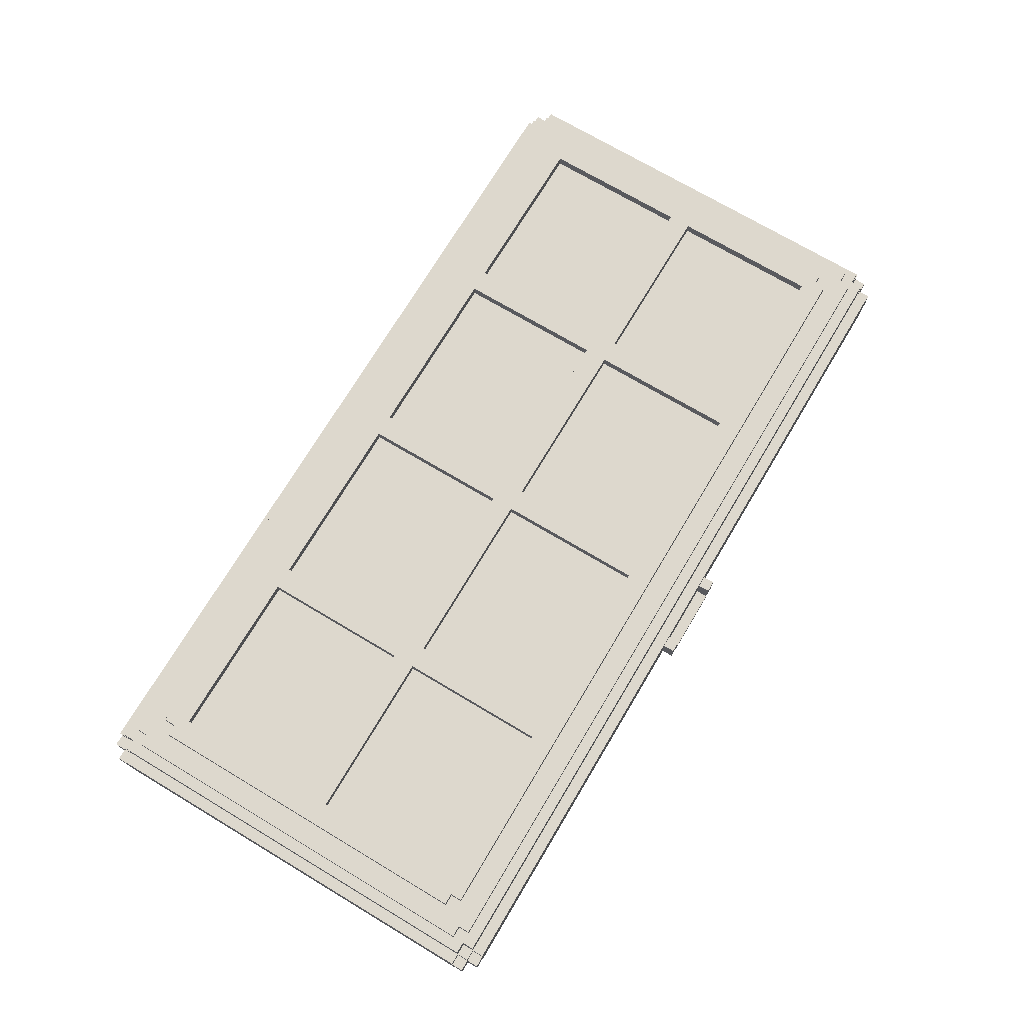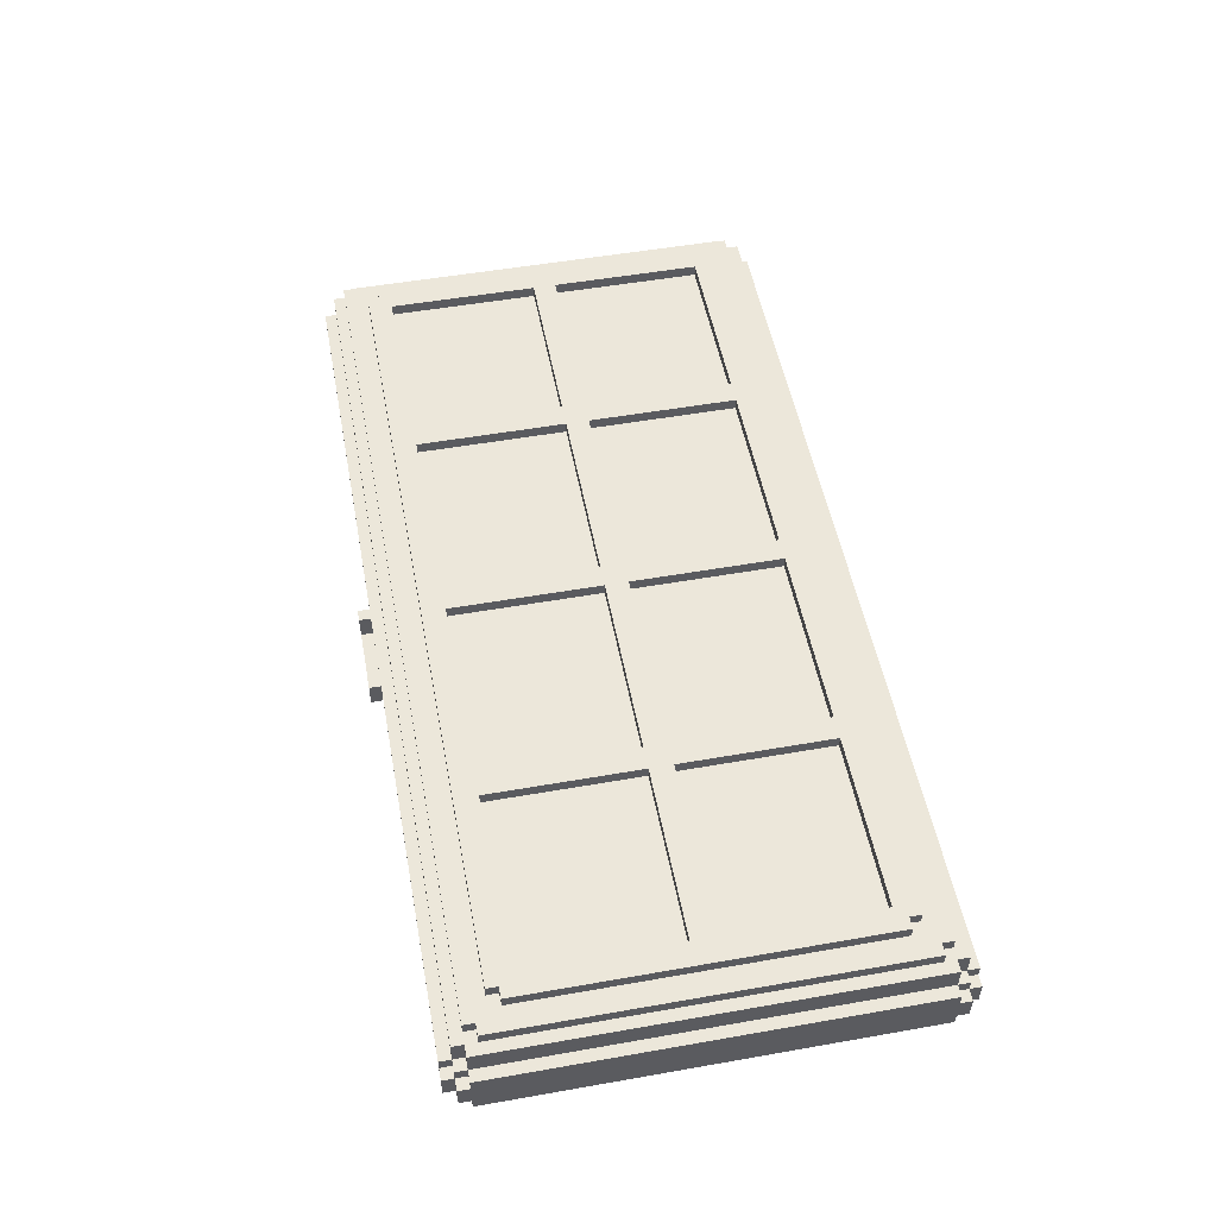
<metadata>
{"format":"obj","ext":"obj","renderer":"f3d","projection":"perspective","resolution":1024,"background":"white","views":[{"elev":72.2,"azim":120.8,"up":"+Y"},{"elev":52.5,"azim":-100.7,"up":"+Y"}]}
</metadata>
<code>
g crate 2-2
v -40 1 18
v -40 1 -18
v -40 2 19
v -40 2 18
v -40 2 -18
v -40 2 -19
v -40 4 19
v -40 4 18
v -40 4 -18
v -40 4 -19
v -40 5 18
v -40 5 -18
v -39 0 19
v -39 0 -19
v -39 1 19
v -39 1 18
v -39 1 -18
v -39 1 -19
v -39 2 20
v -39 2 19
v -39 2 18
v -39 2 -18
v -39 2 -19
v -39 2 -20
v -39 4 20
v -39 4 19
v -39 4 18
v -39 4 -18
v -39 4 -19
v -39 4 -20
v -39 5 19
v -39 5 18
v -39 5 -18
v -39 5 -19
v -39 7 18
v -39 7 -18
v -38 1 20
v -38 1 19
v -38 1 -19
v -38 1 -20
v -38 2 20
v -38 2 19
v -38 2 -19
v -38 2 -20
v -38 4 20
v -38 4 19
v -38 4 -19
v -38 4 -20
v -38 5 20
v -38 5 19
v -38 5 18
v -38 5 -18
v -38 5 -19
v -38 5 -20
v -38 7 19
v -38 7 18
v -38 7 17
v -38 7 -17
v -38 7 -18
v -38 7 -19
v -38 8 17
v -38 8 -17
v -37 7 18
v -37 7 17
v -37 7 -17
v -37 7 -18
v -37 8 18
v -37 8 17
v -37 8 -17
v -37 8 -18
v -36 8 15
v -36 8 -15
v -36 9 15
v -36 9 -15
v -35 8 16
v -35 8 15
v -35 8 -15
v -35 8 -16
v -35 9 16
v -35 9 15
v -35 9 -15
v -35 9 -16
v -19 8 14
v -19 8 1
v -19 8 -1
v -19 8 -14
v -19 9 14
v -19 9 1
v -19 9 -1
v -19 9 -14
v -4 2 -20
v -4 2 -21
v -4 4 -20
v -4 4 -21
v -3 1 -20
v -3 1 -21
v -3 2 -20
v -3 2 -21
v -1 8 14
v -1 8 1
v -1 8 -1
v -1 8 -14
v -1 9 14
v -1 9 1
v -1 9 -1
v -1 9 -14
v 3 2 -20
v 3 2 -21
v 3 4 -20
v 3 4 -21
v 17 8 14
v 17 8 1
v 17 8 -1
v 17 8 -14
v 17 9 14
v 17 9 1
v 17 9 -1
v 17 9 -14
v 34 8 14
v 34 8 1
v 34 8 -1
v 34 8 -14
v 34 9 14
v 34 9 1
v 34 9 -1
v 34 9 -14
v 37 5 18
v 37 5 17
v 37 5 -17
v 37 5 -18
v 37 6 18
v 37 6 17
v 37 6 -17
v 37 6 -18
v 38 0 18
v 38 0 -18
v 38 1 18
v 38 1 -18
v 38 5 18
v 38 5 17
v 38 5 -17
v 38 5 -18
v 38 6 17
v 38 6 -17
v -38 0 18
v -38 0 -18
v -38 1 18
v -38 1 -18
v -38 5 18
v -38 5 17
v -38 5 -17
v -38 5 -18
v -38 6 17
v -38 6 -17
v -37 5 18
v -37 5 17
v -37 5 -17
v -37 5 -18
v -37 6 18
v -37 6 17
v -37 6 -17
v -37 6 -18
v -34 8 14
v -34 8 1
v -34 8 -1
v -34 8 -14
v -34 9 14
v -34 9 1
v -34 9 -1
v -34 9 -14
v -17 8 14
v -17 8 1
v -17 8 -1
v -17 8 -14
v -17 9 14
v -17 9 1
v -17 9 -1
v -17 9 -14
v -3 2 -20
v -3 2 -21
v -3 4 -20
v -3 4 -21
v 1 8 14
v 1 8 1
v 1 8 -1
v 1 8 -14
v 1 9 14
v 1 9 1
v 1 9 -1
v 1 9 -14
v 3 1 -20
v 3 1 -21
v 3 2 -20
v 3 2 -21
v 4 2 -20
v 4 2 -21
v 4 4 -20
v 4 4 -21
v 19 8 14
v 19 8 1
v 19 8 -1
v 19 8 -14
v 19 9 14
v 19 9 1
v 19 9 -1
v 19 9 -14
v 35 8 16
v 35 8 15
v 35 8 -15
v 35 8 -16
v 35 9 16
v 35 9 15
v 35 9 -15
v 35 9 -16
v 36 8 15
v 36 8 -15
v 36 9 15
v 36 9 -15
v 37 7 18
v 37 7 17
v 37 7 -17
v 37 7 -18
v 37 8 18
v 37 8 17
v 37 8 -17
v 37 8 -18
v 38 1 20
v 38 1 19
v 38 1 -19
v 38 1 -20
v 38 2 20
v 38 2 19
v 38 2 -19
v 38 2 -20
v 38 4 20
v 38 4 19
v 38 4 -19
v 38 4 -20
v 38 5 20
v 38 5 19
v 38 5 18
v 38 5 -18
v 38 5 -19
v 38 5 -20
v 38 7 19
v 38 7 18
v 38 7 17
v 38 7 -17
v 38 7 -18
v 38 7 -19
v 38 8 17
v 38 8 -17
v 39 0 19
v 39 0 -19
v 39 1 19
v 39 1 18
v 39 1 -18
v 39 1 -19
v 39 2 20
v 39 2 19
v 39 2 18
v 39 2 -18
v 39 2 -19
v 39 2 -20
v 39 4 20
v 39 4 19
v 39 4 18
v 39 4 -18
v 39 4 -19
v 39 4 -20
v 39 5 19
v 39 5 18
v 39 5 -18
v 39 5 -19
v 39 7 18
v 39 7 -18
v 40 1 18
v 40 1 -18
v 40 2 19
v 40 2 18
v 40 2 -18
v 40 2 -19
v 40 4 19
v 40 4 18
v 40 4 -18
v 40 4 -19
v 40 5 18
v 40 5 -18
v -39 2 20
v -39 4 20
v -38 1 20
v -38 2 20
v -38 4 20
v -38 5 20
v 38 1 20
v 38 2 20
v 38 4 20
v 38 5 20
v 39 2 20
v 39 4 20
v -40 2 19
v -40 4 19
v -39 0 19
v -39 1 19
v -39 2 19
v -39 4 19
v -39 5 19
v -38 1 19
v -38 2 19
v -38 4 19
v -38 5 19
v -38 7 19
v 38 1 19
v 38 2 19
v 38 4 19
v 38 5 19
v 38 7 19
v 39 0 19
v 39 1 19
v 39 2 19
v 39 4 19
v 39 5 19
v 40 2 19
v 40 4 19
v -40 1 18
v -40 2 18
v -40 4 18
v -40 5 18
v -39 1 18
v -39 2 18
v -39 4 18
v -39 5 18
v -39 7 18
v -38 5 18
v -38 7 18
v -37 7 18
v -37 8 18
v 37 7 18
v 37 8 18
v 38 5 18
v 38 7 18
v 39 1 18
v 39 2 18
v 39 4 18
v 39 5 18
v 39 7 18
v 40 1 18
v 40 2 18
v 40 4 18
v 40 5 18
v -38 7 17
v -38 8 17
v -37 7 17
v -37 8 17
v 37 7 17
v 37 8 17
v 38 7 17
v 38 8 17
v -35 8 16
v -35 9 16
v 35 8 16
v 35 9 16
v -36 8 15
v -36 9 15
v -35 8 15
v -35 9 15
v 35 8 15
v 35 9 15
v 36 8 15
v 36 9 15
v -34 8 1
v -34 9 1
v -19 8 1
v -19 9 1
v -17 8 1
v -17 9 1
v -1 8 1
v -1 9 1
v 1 8 1
v 1 9 1
v 17 8 1
v 17 9 1
v 19 8 1
v 19 9 1
v 34 8 1
v 34 9 1
v -34 8 -14
v -34 9 -14
v -19 8 -14
v -19 9 -14
v -17 8 -14
v -17 9 -14
v -1 8 -14
v -1 9 -14
v 1 8 -14
v 1 9 -14
v 17 8 -14
v 17 9 -14
v 19 8 -14
v 19 9 -14
v 34 8 -14
v 34 9 -14
v -38 5 -17
v -38 6 -17
v -37 5 -17
v -37 6 -17
v 37 5 -17
v 37 6 -17
v 38 5 -17
v 38 6 -17
v -38 0 -18
v -38 1 -18
v -38 5 -18
v -37 5 -18
v -37 6 -18
v 37 5 -18
v 37 6 -18
v 38 0 -18
v 38 1 -18
v 38 5 -18
v -38 0 18
v -38 1 18
v -38 5 18
v -37 5 18
v -37 6 18
v 37 5 18
v 37 6 18
v 38 0 18
v 38 1 18
v 38 5 18
v -38 5 17
v -38 6 17
v -37 5 17
v -37 6 17
v 37 5 17
v 37 6 17
v 38 5 17
v 38 6 17
v -34 8 14
v -34 9 14
v -19 8 14
v -19 9 14
v -17 8 14
v -17 9 14
v -1 8 14
v -1 9 14
v 1 8 14
v 1 9 14
v 17 8 14
v 17 9 14
v 19 8 14
v 19 9 14
v 34 8 14
v 34 9 14
v -34 8 -1
v -34 9 -1
v -19 8 -1
v -19 9 -1
v -17 8 -1
v -17 9 -1
v -1 8 -1
v -1 9 -1
v 1 8 -1
v 1 9 -1
v 17 8 -1
v 17 9 -1
v 19 8 -1
v 19 9 -1
v 34 8 -1
v 34 9 -1
v -36 8 -15
v -36 9 -15
v -35 8 -15
v -35 9 -15
v 35 8 -15
v 35 9 -15
v 36 8 -15
v 36 9 -15
v -35 8 -16
v -35 9 -16
v 35 8 -16
v 35 9 -16
v -38 7 -17
v -38 8 -17
v -37 7 -17
v -37 8 -17
v 37 7 -17
v 37 8 -17
v 38 7 -17
v 38 8 -17
v -40 1 -18
v -40 2 -18
v -40 4 -18
v -40 5 -18
v -39 1 -18
v -39 2 -18
v -39 4 -18
v -39 5 -18
v -39 7 -18
v -38 5 -18
v -38 7 -18
v -37 7 -18
v -37 8 -18
v 37 7 -18
v 37 8 -18
v 38 5 -18
v 38 7 -18
v 39 1 -18
v 39 2 -18
v 39 4 -18
v 39 5 -18
v 39 7 -18
v 40 1 -18
v 40 2 -18
v 40 4 -18
v 40 5 -18
v -40 2 -19
v -40 4 -19
v -39 0 -19
v -39 1 -19
v -39 2 -19
v -39 4 -19
v -39 5 -19
v -38 1 -19
v -38 2 -19
v -38 4 -19
v -38 5 -19
v -38 7 -19
v 38 1 -19
v 38 2 -19
v 38 4 -19
v 38 5 -19
v 38 7 -19
v 39 0 -19
v 39 1 -19
v 39 2 -19
v 39 4 -19
v 39 5 -19
v 40 2 -19
v 40 4 -19
v -39 2 -20
v -39 4 -20
v -38 1 -20
v -38 2 -20
v -38 4 -20
v -38 5 -20
v -4 2 -20
v -4 4 -20
v -3 1 -20
v -3 2 -20
v -3 4 -20
v 3 1 -20
v 3 2 -20
v 3 4 -20
v 4 2 -20
v 4 4 -20
v 38 1 -20
v 38 2 -20
v 38 4 -20
v 38 5 -20
v 39 2 -20
v 39 4 -20
v -4 2 -21
v -4 4 -21
v -3 1 -21
v -3 2 -21
v -3 4 -21
v 3 1 -21
v 3 2 -21
v 3 4 -21
v 4 2 -21
v 4 4 -21
v -39 0 19
v 39 0 19
v -38 0 18
v 38 0 18
v -38 0 -18
v 38 0 -18
v -39 0 -19
v 39 0 -19
v -38 1 20
v 38 1 20
v -38 1 19
v 38 1 19
v -40 1 18
v -39 1 18
v 39 1 18
v 40 1 18
v -40 1 -18
v -39 1 -18
v 39 1 -18
v 40 1 -18
v -38 1 -19
v 38 1 -19
v -38 1 -20
v -3 1 -20
v 3 1 -20
v 38 1 -20
v -3 1 -21
v 3 1 -21
v -39 2 20
v -38 2 20
v 38 2 20
v 39 2 20
v -40 2 19
v -39 2 19
v -38 2 19
v 38 2 19
v 39 2 19
v 40 2 19
v -40 2 18
v -39 2 18
v 39 2 18
v 40 2 18
v -40 2 -18
v -39 2 -18
v 39 2 -18
v 40 2 -18
v -40 2 -19
v -39 2 -19
v -38 2 -19
v 38 2 -19
v 39 2 -19
v 40 2 -19
v -39 2 -20
v -38 2 -20
v -4 2 -20
v -3 2 -20
v 3 2 -20
v 4 2 -20
v 38 2 -20
v 39 2 -20
v -4 2 -21
v -3 2 -21
v 3 2 -21
v 4 2 -21
v -38 5 18
v -37 5 18
v 37 5 18
v 38 5 18
v -38 5 17
v -37 5 17
v 37 5 17
v 38 5 17
v -38 5 -17
v -37 5 -17
v 37 5 -17
v 38 5 -17
v -38 5 -18
v -37 5 -18
v 37 5 -18
v 38 5 -18
v -37 6 18
v 37 6 18
v -38 6 17
v -37 6 17
v 37 6 17
v 38 6 17
v -38 6 -17
v -37 6 -17
v 37 6 -17
v 38 6 -17
v -37 6 -18
v 37 6 -18
v -3 2 -20
v 3 2 -20
v -3 2 -21
v 3 2 -21
v -39 4 20
v -38 4 20
v 38 4 20
v 39 4 20
v -40 4 19
v -39 4 19
v -38 4 19
v 38 4 19
v 39 4 19
v 40 4 19
v -40 4 18
v -39 4 18
v 39 4 18
v 40 4 18
v -40 4 -18
v -39 4 -18
v 39 4 -18
v 40 4 -18
v -40 4 -19
v -39 4 -19
v -38 4 -19
v 38 4 -19
v 39 4 -19
v 40 4 -19
v -39 4 -20
v -38 4 -20
v -4 4 -20
v -3 4 -20
v 3 4 -20
v 4 4 -20
v 38 4 -20
v 39 4 -20
v -4 4 -21
v -3 4 -21
v 3 4 -21
v 4 4 -21
v -38 5 20
v 38 5 20
v -39 5 19
v -38 5 19
v 38 5 19
v 39 5 19
v -40 5 18
v -39 5 18
v -38 5 18
v 38 5 18
v 39 5 18
v 40 5 18
v -40 5 -18
v -39 5 -18
v -38 5 -18
v 38 5 -18
v 39 5 -18
v 40 5 -18
v -39 5 -19
v -38 5 -19
v 38 5 -19
v 39 5 -19
v -38 5 -20
v 38 5 -20
v -38 7 19
v 38 7 19
v -39 7 18
v -38 7 18
v -37 7 18
v 37 7 18
v 38 7 18
v 39 7 18
v -38 7 17
v -37 7 17
v 37 7 17
v 38 7 17
v -38 7 -17
v -37 7 -17
v 37 7 -17
v 38 7 -17
v -39 7 -18
v -38 7 -18
v -37 7 -18
v 37 7 -18
v 38 7 -18
v 39 7 -18
v -38 7 -19
v 38 7 -19
v -37 8 18
v 37 8 18
v -38 8 17
v -37 8 17
v 37 8 17
v 38 8 17
v -35 8 16
v 35 8 16
v -36 8 15
v -35 8 15
v 35 8 15
v 36 8 15
v -34 8 14
v -19 8 14
v -17 8 14
v -1 8 14
v 1 8 14
v 17 8 14
v 19 8 14
v 34 8 14
v -34 8 1
v -19 8 1
v -17 8 1
v -1 8 1
v 1 8 1
v 17 8 1
v 19 8 1
v 34 8 1
v -34 8 -1
v -19 8 -1
v -17 8 -1
v -1 8 -1
v 1 8 -1
v 17 8 -1
v 19 8 -1
v 34 8 -1
v -34 8 -14
v -19 8 -14
v -17 8 -14
v -1 8 -14
v 1 8 -14
v 17 8 -14
v 19 8 -14
v 34 8 -14
v -36 8 -15
v -35 8 -15
v 35 8 -15
v 36 8 -15
v -35 8 -16
v 35 8 -16
v -38 8 -17
v -37 8 -17
v 37 8 -17
v 38 8 -17
v -37 8 -18
v 37 8 -18
v -35 9 16
v 35 9 16
v -36 9 15
v -35 9 15
v 35 9 15
v 36 9 15
v -34 9 14
v -19 9 14
v -17 9 14
v -1 9 14
v 1 9 14
v 17 9 14
v 19 9 14
v 34 9 14
v -34 9 1
v -19 9 1
v -17 9 1
v -1 9 1
v 1 9 1
v 17 9 1
v 19 9 1
v 34 9 1
v -34 9 -1
v -19 9 -1
v -17 9 -1
v -1 9 -1
v 1 9 -1
v 17 9 -1
v 19 9 -1
v 34 9 -1
v -34 9 -14
v -19 9 -14
v -17 9 -14
v -1 9 -14
v 1 9 -14
v 17 9 -14
v 19 9 -14
v 34 9 -14
v -36 9 -15
v -35 9 -15
v 35 9 -15
v 36 9 -15
v -35 9 -16
v 35 9 -16
f 4 2 1
f 5 2 4
f 7 4 3
f 7 6 5
f 7 5 4
f 8 6 7
f 9 6 8
f 10 6 9
f 11 9 8
f 12 9 11
f 15 14 13
f 16 14 15
f 17 14 16
f 18 14 17
f 20 16 15
f 21 16 20
f 22 18 17
f 23 18 22
f 25 20 19
f 26 20 25
f 29 24 23
f 30 24 29
f 31 27 26
f 32 27 31
f 33 29 28
f 34 29 33
f 35 33 32
f 36 33 35
f 41 38 37
f 42 38 41
f 43 40 39
f 44 40 43
f 49 46 45
f 50 46 49
f 53 48 47
f 54 48 53
f 55 51 50
f 56 51 55
f 59 53 52
f 60 53 59
f 61 58 57
f 62 58 61
f 67 64 63
f 68 64 67
f 69 66 65
f 70 66 69
f 73 72 71
f 74 72 73
f 79 76 75
f 80 76 79
f 81 78 77
f 82 78 81
f 87 84 83
f 88 84 87
f 89 86 85
f 90 86 89
f 93 92 91
f 94 92 93
f 97 96 95
f 98 96 97
f 103 100 99
f 104 100 103
f 105 102 101
f 106 102 105
f 109 108 107
f 110 108 109
f 115 112 111
f 116 112 115
f 117 114 113
f 118 114 117
f 123 120 119
f 124 120 123
f 125 122 121
f 126 122 125
f 131 128 127
f 132 128 131
f 133 130 129
f 134 130 133
f 137 136 135
f 138 136 137
f 139 138 137
f 140 138 139
f 141 138 140
f 142 138 141
f 143 141 140
f 144 141 143
f 145 146 147
f 147 146 148
f 147 148 149
f 149 148 150
f 150 148 151
f 151 148 152
f 150 151 153
f 153 151 154
f 155 156 159
f 159 156 160
f 157 158 161
f 161 158 162
f 163 164 167
f 167 164 168
f 165 166 169
f 169 166 170
f 171 172 175
f 175 172 176
f 173 174 177
f 177 174 178
f 179 180 181
f 181 180 182
f 183 184 187
f 187 184 188
f 185 186 189
f 189 186 190
f 191 192 193
f 193 192 194
f 195 196 197
f 197 196 198
f 199 200 203
f 203 200 204
f 201 202 205
f 205 202 206
f 207 208 211
f 211 208 212
f 209 210 213
f 213 210 214
f 215 216 217
f 217 216 218
f 219 220 223
f 223 220 224
f 221 222 225
f 225 222 226
f 227 228 231
f 231 228 232
f 229 230 233
f 233 230 234
f 235 236 239
f 239 236 240
f 237 238 243
f 243 238 244
f 240 241 245
f 245 241 246
f 242 243 249
f 249 243 250
f 247 248 251
f 251 248 252
f 253 254 255
f 255 254 256
f 256 254 257
f 257 254 258
f 255 256 260
f 260 256 261
f 257 258 262
f 262 258 263
f 259 260 265
f 265 260 266
f 263 264 269
f 269 264 270
f 266 267 271
f 271 267 272
f 268 269 273
f 273 269 274
f 272 273 275
f 275 273 276
f 277 278 280
f 280 278 281
f 279 280 283
f 281 282 283
f 280 281 283
f 283 282 284
f 284 282 285
f 285 282 286
f 284 285 287
f 287 285 288
f 292 290 289
f 293 290 292
f 295 292 291
f 295 294 293
f 295 293 292
f 296 294 295
f 297 294 296
f 298 294 297
f 299 297 296
f 300 297 299
f 305 302 301
f 306 302 305
f 308 304 303
f 308 305 304
f 309 305 308
f 310 307 306
f 311 307 310
f 313 308 303
f 316 312 311
f 317 312 316
f 318 313 303
f 319 314 313
f 319 313 318
f 320 314 319
f 321 316 315
f 322 316 321
f 323 321 320
f 324 321 323
f 329 326 325
f 330 326 329
f 331 328 327
f 332 328 331
f 334 333 332
f 335 333 334
f 338 337 336
f 339 337 338
f 345 341 340
f 346 341 345
f 347 343 342
f 348 343 347
f 349 345 344
f 350 345 349
f 353 352 351
f 354 352 353
f 357 356 355
f 358 356 357
f 361 360 359
f 362 360 361
f 365 364 363
f 366 364 365
f 369 368 367
f 370 368 369
f 373 372 371
f 374 372 373
f 377 376 375
f 378 376 377
f 381 380 379
f 382 380 381
f 385 384 383
f 386 384 385
f 389 388 387
f 390 388 389
f 393 392 391
f 394 392 393
f 397 396 395
f 398 396 397
f 401 400 399
f 402 400 401
f 405 404 403
f 406 404 405
f 409 408 407
f 410 408 409
f 414 413 412
f 416 414 412
f 416 415 414
f 417 415 416
f 418 412 411
f 419 416 412
f 419 412 418
f 420 416 419
f 422 423 424
f 422 424 426
f 424 425 426
f 426 425 427
f 421 422 428
f 422 426 429
f 428 422 429
f 429 426 430
f 431 432 433
f 433 432 434
f 435 436 437
f 437 436 438
f 439 440 441
f 441 440 442
f 443 444 445
f 445 444 446
f 447 448 449
f 449 448 450
f 451 452 453
f 453 452 454
f 455 456 457
f 457 456 458
f 459 460 461
f 461 460 462
f 463 464 465
f 465 464 466
f 467 468 469
f 469 468 470
f 471 472 473
f 473 472 474
f 475 476 477
f 477 476 478
f 479 480 481
f 481 480 482
f 483 484 485
f 485 484 486
f 487 488 489
f 489 488 490
f 491 492 495
f 495 492 496
f 493 494 497
f 497 494 498
f 498 499 500
f 500 499 501
f 502 503 504
f 504 503 505
f 506 507 511
f 511 507 512
f 508 509 513
f 513 509 514
f 510 511 515
f 515 511 516
f 517 518 521
f 521 518 522
f 519 520 524
f 520 521 524
f 524 521 525
f 522 523 526
f 526 523 527
f 519 524 529
f 527 528 532
f 532 528 533
f 519 529 534
f 529 530 535
f 534 529 535
f 535 530 536
f 531 532 537
f 537 532 538
f 536 537 539
f 539 537 540
f 541 542 544
f 544 542 545
f 543 544 547
f 545 546 547
f 544 545 547
f 547 546 548
f 543 547 549
f 549 547 550
f 548 546 551
f 550 551 553
f 551 546 554
f 553 551 554
f 552 553 555
f 554 546 556
f 552 555 557
f 555 556 557
f 557 556 558
f 556 546 559
f 558 556 559
f 559 546 560
f 558 559 561
f 561 559 562
f 563 564 566
f 566 564 567
f 565 566 568
f 568 566 569
f 569 570 571
f 571 570 572
f 575 574 573
f 576 574 575
f 577 575 573
f 578 574 576
f 579 577 573
f 579 578 577
f 580 574 578
f 580 578 579
f 583 582 581
f 584 582 583
f 589 586 585
f 590 586 589
f 591 588 587
f 592 588 591
f 595 594 593
f 596 594 595
f 597 594 596
f 598 594 597
f 599 597 596
f 600 597 599
f 606 602 601
f 607 602 606
f 608 604 603
f 609 604 608
f 611 606 605
f 612 606 611
f 613 610 609
f 614 610 613
f 619 616 615
f 620 616 619
f 623 618 617
f 624 618 623
f 625 621 620
f 626 621 625
f 631 623 622
f 632 623 631
f 633 628 627
f 634 628 633
f 635 630 629
f 636 630 635
f 641 638 637
f 642 638 641
f 643 640 639
f 644 640 643
f 649 646 645
f 650 646 649
f 651 648 647
f 652 648 651
f 656 654 653
f 657 654 656
f 659 656 655
f 659 658 657
f 659 657 656
f 660 658 659
f 661 658 660
f 662 658 661
f 663 661 660
f 664 661 663
f 665 666 667
f 667 666 668
f 669 670 674
f 674 670 675
f 671 672 676
f 676 672 677
f 673 674 679
f 679 674 680
f 677 678 681
f 681 678 682
f 683 684 687
f 687 684 688
f 685 686 691
f 691 686 692
f 688 689 693
f 693 689 694
f 690 691 699
f 699 691 700
f 695 696 701
f 701 696 702
f 697 698 703
f 703 698 704
f 705 706 708
f 708 706 709
f 707 708 712
f 712 708 713
f 709 710 714
f 714 710 715
f 711 712 717
f 717 712 718
f 715 716 721
f 721 716 722
f 718 719 723
f 723 719 724
f 720 721 725
f 725 721 726
f 724 725 727
f 727 725 728
f 729 730 732
f 732 730 733
f 733 730 734
f 734 730 735
f 731 732 737
f 732 733 737
f 737 733 738
f 735 736 739
f 734 735 739
f 739 736 740
f 731 737 741
f 740 736 744
f 741 742 745
f 731 741 745
f 745 742 746
f 746 742 747
f 743 744 748
f 744 736 749
f 748 744 749
f 749 736 750
f 746 747 751
f 747 748 751
f 748 749 751
f 751 749 752
f 753 754 756
f 756 754 757
f 755 756 759
f 757 758 759
f 756 757 759
f 759 758 760
f 755 759 761
f 761 759 762
f 760 758 763
f 763 758 764
f 765 766 773
f 773 766 774
f 767 768 775
f 775 768 776
f 769 770 777
f 777 770 778
f 771 772 779
f 779 772 780
f 781 782 789
f 789 782 790
f 783 784 791
f 791 784 792
f 785 786 793
f 793 786 794
f 787 788 795
f 795 788 796
f 755 761 797
f 764 758 800
f 797 798 801
f 799 800 802
f 797 801 803
f 801 802 803
f 755 797 803
f 803 802 804
f 802 800 805
f 804 802 805
f 800 758 805
f 805 758 806
f 804 805 807
f 807 805 808
f 809 810 812
f 812 810 813
f 811 812 815
f 813 814 815
f 812 813 815
f 815 814 816
f 816 814 817
f 817 814 818
f 818 814 819
f 819 814 820
f 820 814 821
f 821 814 822
f 811 815 823
f 816 817 824
f 824 817 825
f 818 819 826
f 826 819 827
f 820 821 828
f 828 821 829
f 822 814 830
f 828 829 831
f 829 830 831
f 826 827 831
f 811 823 831
f 827 828 831
f 824 825 831
f 825 826 831
f 823 824 831
f 831 830 832
f 832 830 833
f 833 830 834
f 834 830 835
f 835 830 836
f 836 830 837
f 830 814 838
f 837 830 838
f 811 831 839
f 832 833 840
f 840 833 841
f 834 835 842
f 842 835 843
f 836 837 844
f 844 837 845
f 838 814 846
f 842 843 847
f 845 846 847
f 844 845 847
f 840 841 847
f 843 844 847
f 811 839 847
f 841 842 847
f 839 840 847
f 847 846 848
f 846 814 849
f 848 846 849
f 849 814 850
f 848 849 851
f 851 849 852

</code>
